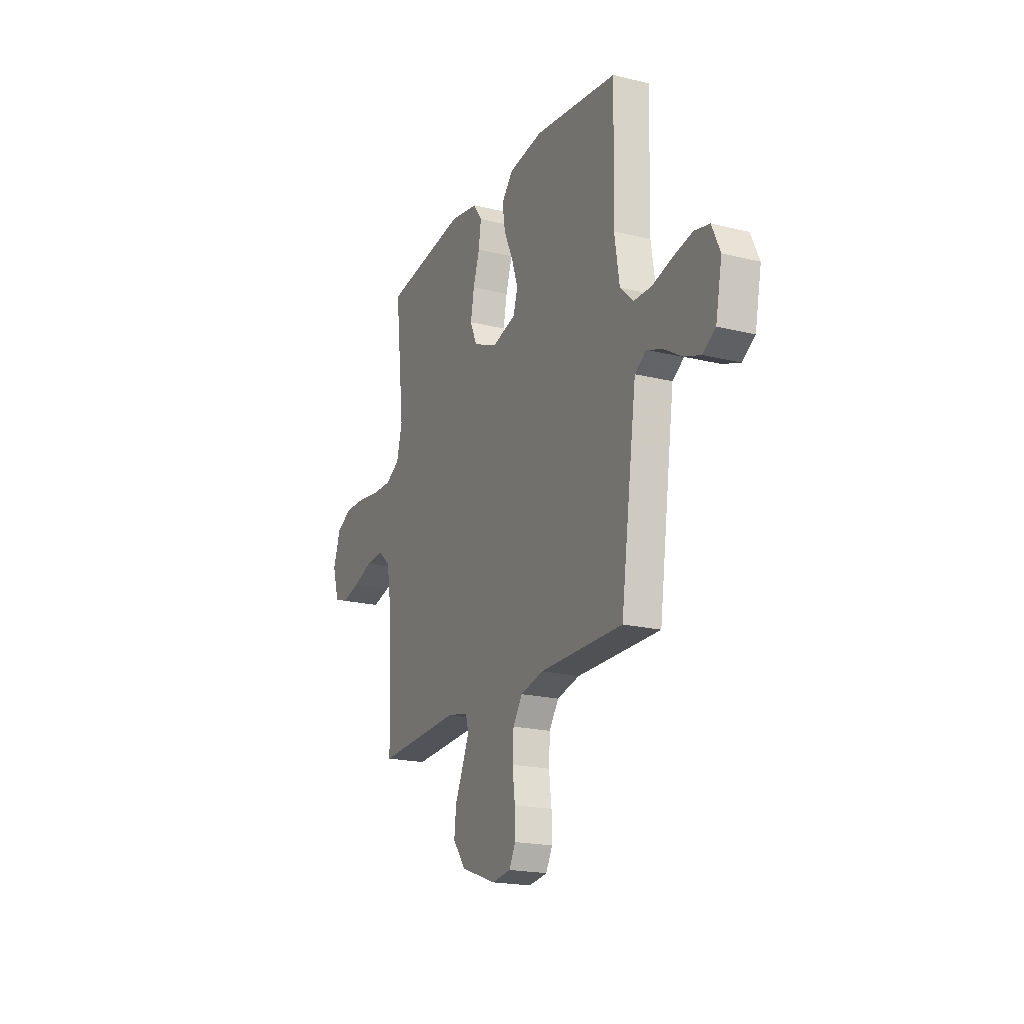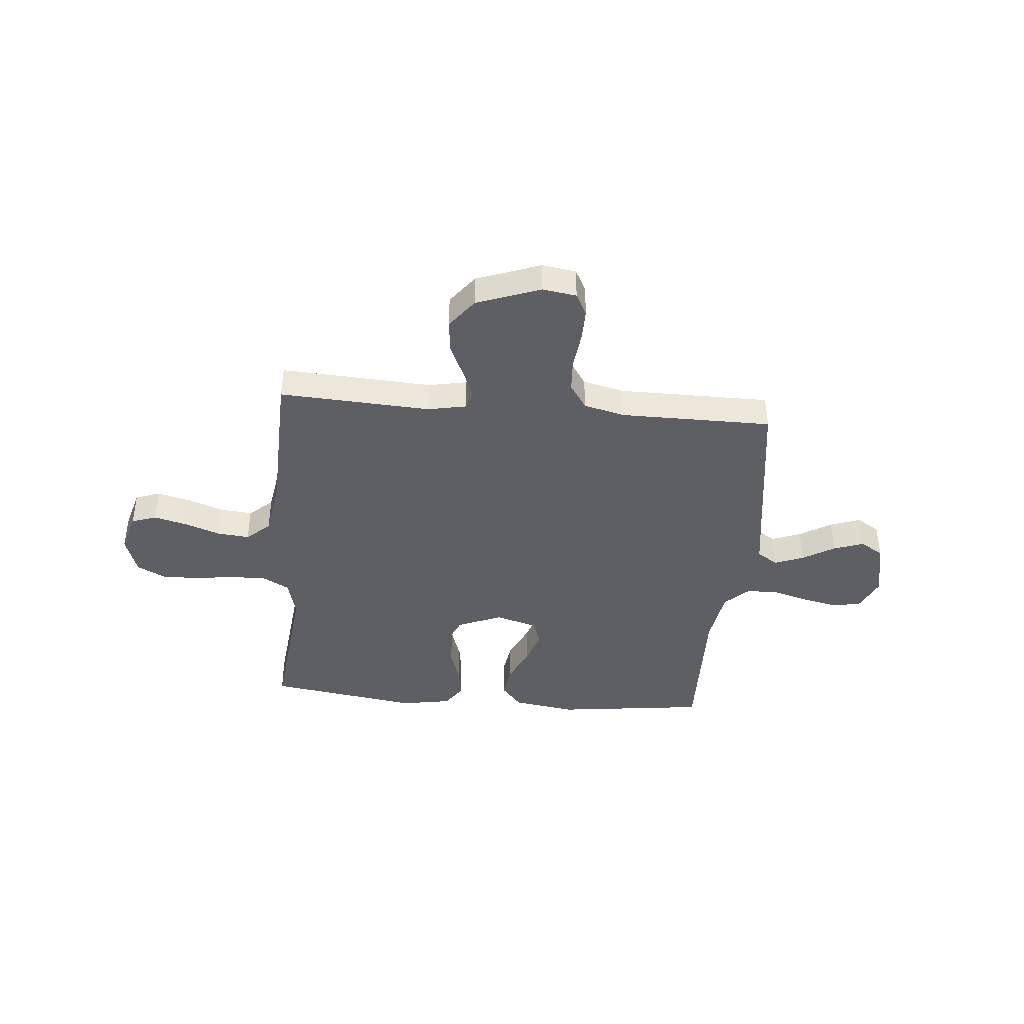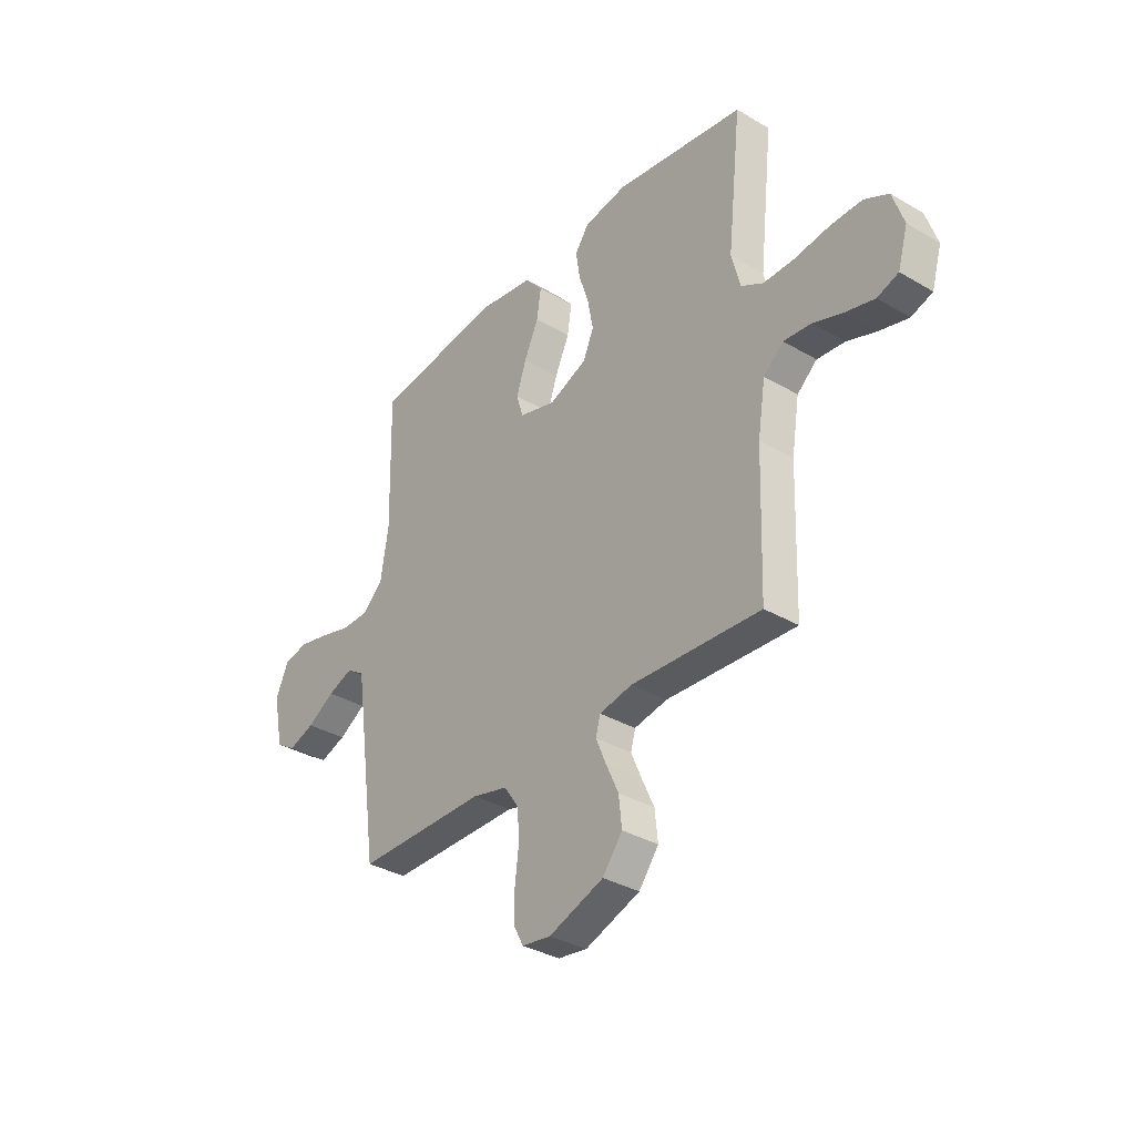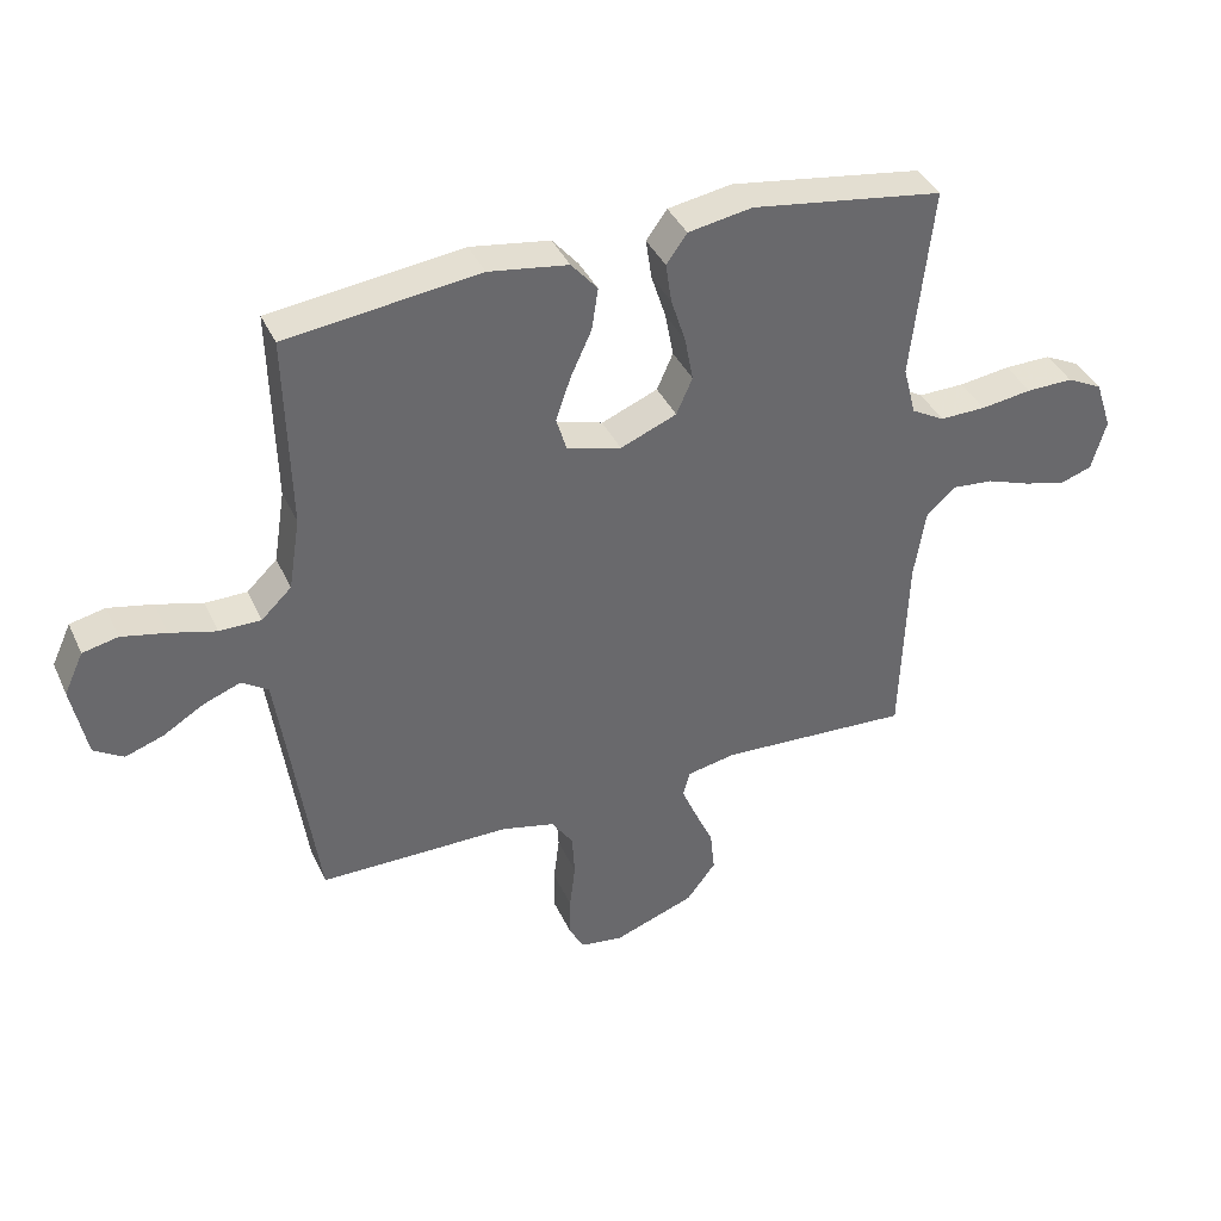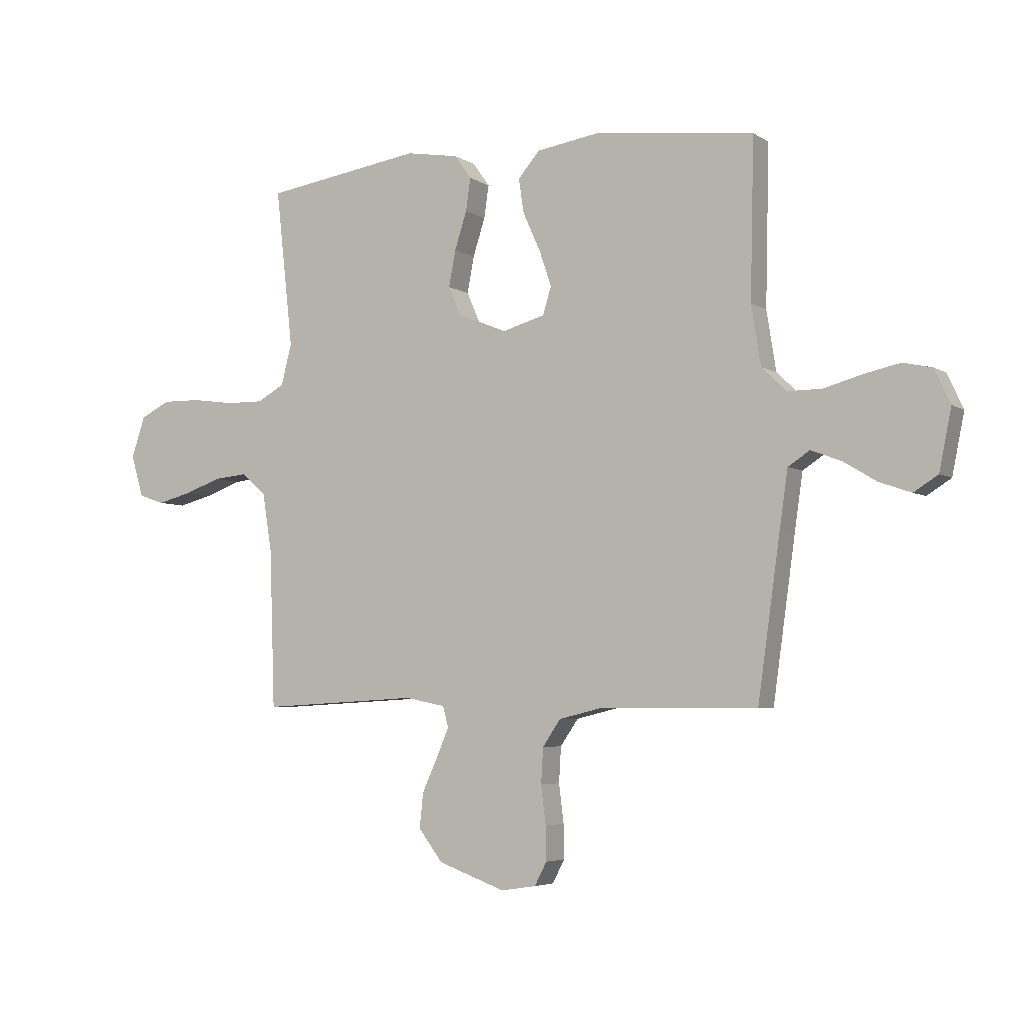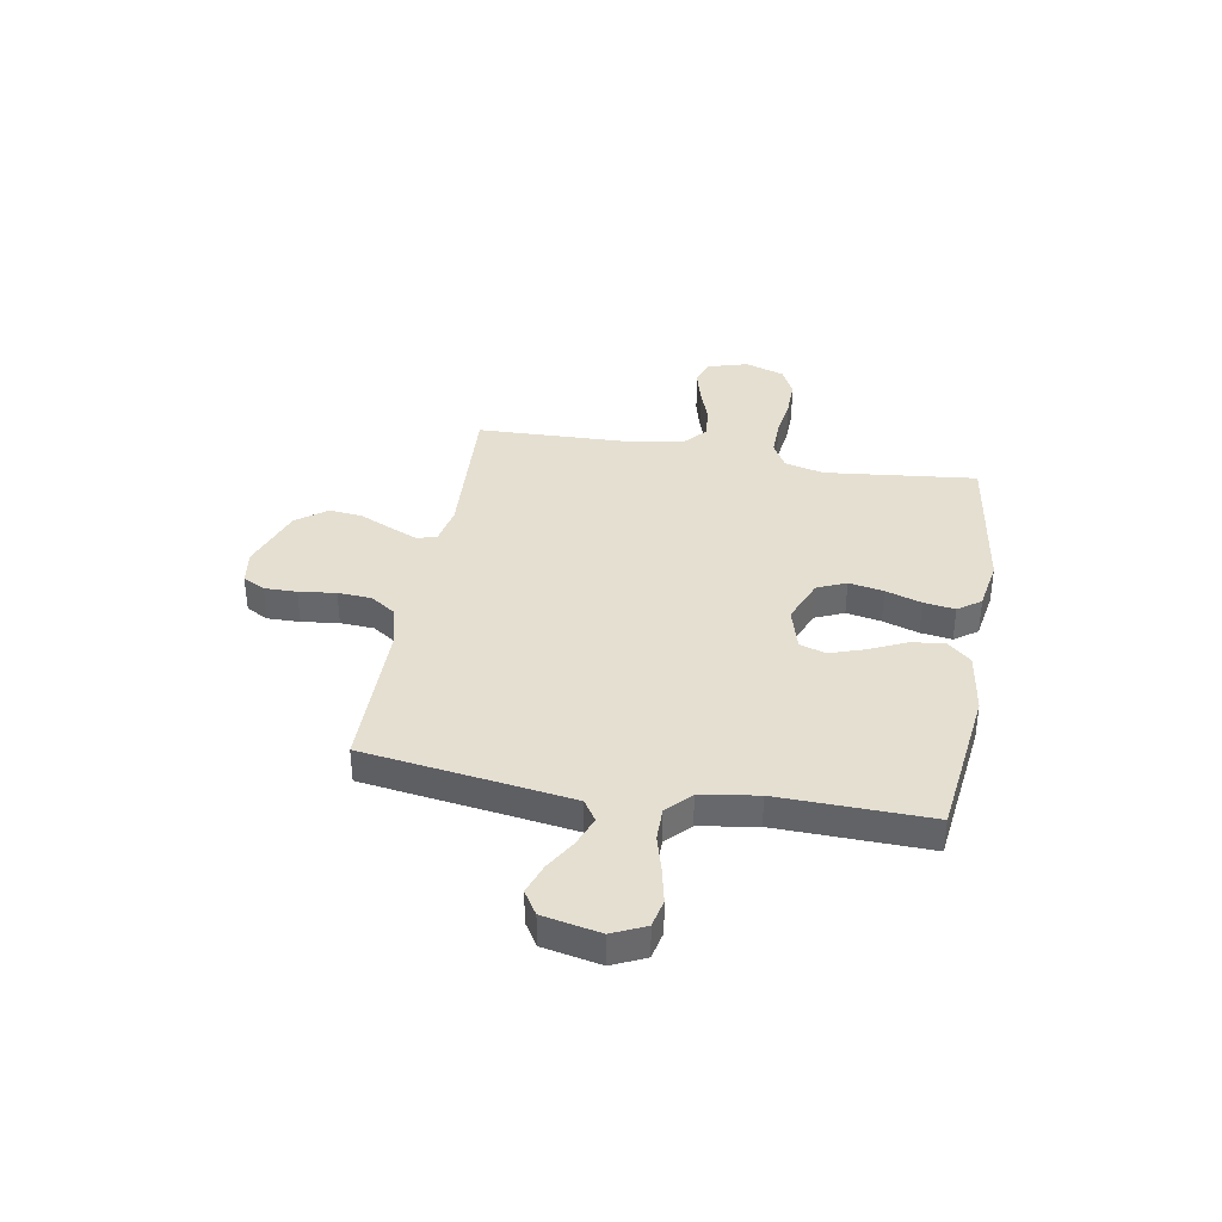
<metadata>
{"format":"obj","ext":"obj","renderer":"f3d","projection":"perspective","resolution":1024,"background":"white","views":[{"elev":-19.7,"azim":-114.7,"up":"+Z"},{"elev":-41.4,"azim":175.0,"up":"+Y"},{"elev":-34.5,"azim":51.7,"up":"+Z"},{"elev":38.9,"azim":-23.0,"up":"+Z"},{"elev":-4.7,"azim":-151.5,"up":"+Z"},{"elev":37.5,"azim":-80.0,"up":"+Y"}]}
</metadata>
<code>
v -0.5 0.07 -0.5
v -0.542 0.07 -0.2
v -0.558 0.07 -0.089
v -0.599 0.07 -0.062
v -0.657 0.07 -0.084
v -0.72 0.07 -0.122
v -0.78 0.07 -0.143
v -0.826 0.07 -0.114
v -0.849 0.07 0
v -0.819 0.07 0.065
v -0.764 0.07 0.077
v -0.695 0.07 0.062
v -0.623 0.07 0.042
v -0.558 0.07 0.042
v -0.511 0.07 0.087
v -0.493 0.07 0.2
v -0.5 0.07 0.5
v -0.2 0.07 0.537
v -0.076 0.07 0.518
v -0.035 0.07 0.47
v -0.045 0.07 0.404
v -0.078 0.07 0.332
v -0.101 0.07 0.264
v -0.085 0.07 0.212
v 0 0.07 0.188
v 0.088 0.07 0.224
v 0.113 0.07 0.281
v 0.1 0.07 0.35
v 0.077 0.07 0.421
v 0.068 0.07 0.483
v 0.1 0.07 0.528
v 0.2 0.07 0.545
v 0.5 0.07 0.5
v 0.467 0.07 0.2
v 0.487 0.07 0.122
v 0.539 0.07 0.093
v 0.611 0.07 0.094
v 0.691 0.07 0.105
v 0.764 0.07 0.106
v 0.82 0.07 0.078
v 0.846 0.07 0
v 0.823 0.07 -0.079
v 0.774 0.07 -0.096
v 0.708 0.07 -0.079
v 0.638 0.07 -0.054
v 0.574 0.07 -0.048
v 0.528 0.07 -0.088
v 0.51 0.07 -0.2
v 0.5 0.07 -0.5
v 0.2 0.07 -0.483
v 0.124 0.07 -0.498
v 0.113 0.07 -0.537
v 0.137 0.07 -0.593
v 0.166 0.07 -0.657
v 0.173 0.07 -0.723
v 0.127 0.07 -0.783
v 0 0.07 -0.829
v -0.067 0.07 -0.819
v -0.09 0.07 -0.775
v -0.089 0.07 -0.711
v -0.08 0.07 -0.638
v -0.084 0.07 -0.571
v -0.118 0.07 -0.521
v -0.2 0.07 -0.501
v -0.5 0 -0.5
v -0.542 0 -0.2
v -0.558 0 -0.089
v -0.599 0 -0.062
v -0.657 0 -0.084
v -0.72 0 -0.122
v -0.78 0 -0.143
v -0.826 0 -0.114
v -0.849 0 0
v -0.819 0 0.065
v -0.764 0 0.077
v -0.695 0 0.062
v -0.623 0 0.042
v -0.558 0 0.042
v -0.511 0 0.087
v -0.493 0 0.2
v -0.5 0 0.5
v -0.2 0 0.537
v -0.076 0 0.518
v -0.035 0 0.47
v -0.045 0 0.404
v -0.078 0 0.332
v -0.101 0 0.264
v -0.085 0 0.212
v 0 0 0.188
v 0.088 0 0.224
v 0.113 0 0.281
v 0.1 0 0.35
v 0.077 0 0.421
v 0.068 0 0.483
v 0.1 0 0.528
v 0.2 0 0.545
v 0.5 0 0.5
v 0.467 0 0.2
v 0.487 0 0.122
v 0.539 0 0.093
v 0.611 0 0.094
v 0.691 0 0.105
v 0.764 0 0.106
v 0.82 0 0.078
v 0.846 0 0
v 0.823 0 -0.079
v 0.774 0 -0.096
v 0.708 0 -0.079
v 0.638 0 -0.054
v 0.574 0 -0.048
v 0.528 0 -0.088
v 0.51 0 -0.2
v 0.5 0 -0.5
v 0.2 0 -0.483
v 0.124 0 -0.498
v 0.113 0 -0.537
v 0.137 0 -0.593
v 0.166 0 -0.657
v 0.173 0 -0.723
v 0.127 0 -0.783
v 0 0 -0.829
v -0.067 0 -0.819
v -0.09 0 -0.775
v -0.089 0 -0.711
v -0.08 0 -0.638
v -0.084 0 -0.571
v -0.118 0 -0.521
v -0.2 0 -0.501
f 58 59 60 61
f 58 61 62
f 57 58 62
f 56 57 62
f 53 54 55 56
f 52 53 56 62
f 51 52 62 63
f 48 49 50
f 47 48 50 51
f 42 43 44 45
f 40 41 42 45
f 40 45 46
f 37 38 39 40
f 36 37 40 46
f 35 36 46 47
f 31 32 33 34
f 28 29 30 31
f 27 28 31 34
f 26 27 34 35
f 19 20 21 22
f 19 22 23
f 16 17 18 19
f 15 16 19 23
f 14 15 23 24
f 10 11 12 13
f 8 9 10 13
f 8 13 14
f 5 6 7 8
f 4 5 8 14
f 3 4 14 24
f 64 1 2
f 25 26 35 47
f 47 51 63 64
f 24 25 47 64
f 2 3 24 64
f 125 124 123 122
f 126 125 122
f 126 122 121
f 126 121 120
f 120 119 118 117
f 126 120 117 116
f 127 126 116 115
f 114 113 112
f 115 114 112 111
f 109 108 107 106
f 109 106 105 104
f 110 109 104
f 104 103 102 101
f 110 104 101 100
f 111 110 100 99
f 98 97 96 95
f 95 94 93 92
f 98 95 92 91
f 99 98 91 90
f 86 85 84 83
f 87 86 83
f 83 82 81 80
f 87 83 80 79
f 88 87 79 78
f 77 76 75 74
f 77 74 73 72
f 78 77 72
f 72 71 70 69
f 78 72 69 68
f 88 78 68 67
f 66 65 128
f 111 99 90 89
f 128 127 115 111
f 128 111 89 88
f 128 88 67 66
f 1 65 66 2
f 2 66 67 3
f 3 67 68 4
f 4 68 69 5
f 5 69 70 6
f 6 70 71 7
f 7 71 72 8
f 8 72 73 9
f 9 73 74 10
f 10 74 75 11
f 11 75 76 12
f 12 76 77 13
f 13 77 78 14
f 14 78 79 15
f 15 79 80 16
f 16 80 81 17
f 17 81 82 18
f 18 82 83 19
f 19 83 84 20
f 20 84 85 21
f 21 85 86 22
f 22 86 87 23
f 23 87 88 24
f 24 88 89 25
f 25 89 90 26
f 26 90 91 27
f 27 91 92 28
f 28 92 93 29
f 29 93 94 30
f 30 94 95 31
f 31 95 96 32
f 32 96 97 33
f 33 97 98 34
f 34 98 99 35
f 35 99 100 36
f 36 100 101 37
f 37 101 102 38
f 38 102 103 39
f 39 103 104 40
f 40 104 105 41
f 41 105 106 42
f 42 106 107 43
f 43 107 108 44
f 44 108 109 45
f 45 109 110 46
f 46 110 111 47
f 47 111 112 48
f 48 112 113 49
f 49 113 114 50
f 50 114 115 51
f 51 115 116 52
f 52 116 117 53
f 53 117 118 54
f 54 118 119 55
f 55 119 120 56
f 56 120 121 57
f 57 121 122 58
f 58 122 123 59
f 59 123 124 60
f 60 124 125 61
f 61 125 126 62
f 62 126 127 63
f 63 127 128 64
f 64 128 65 1

</code>
